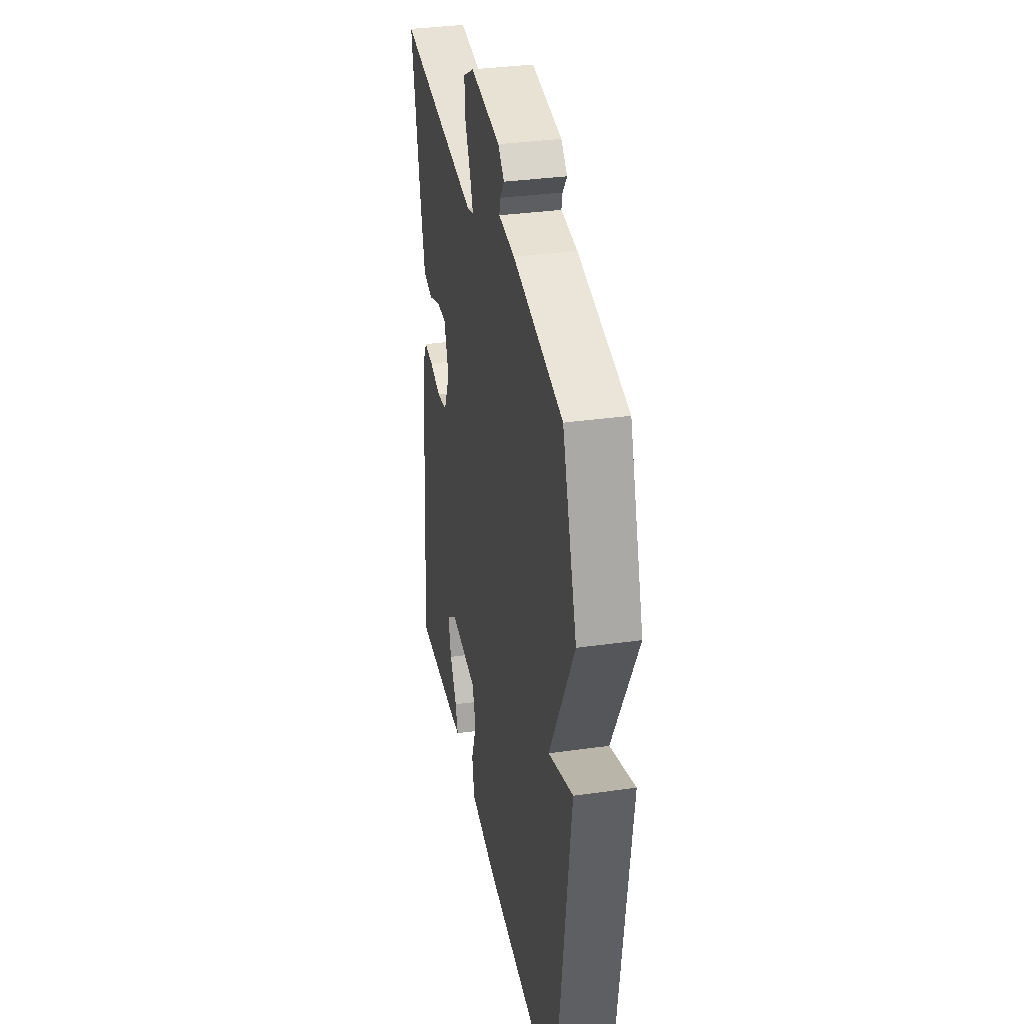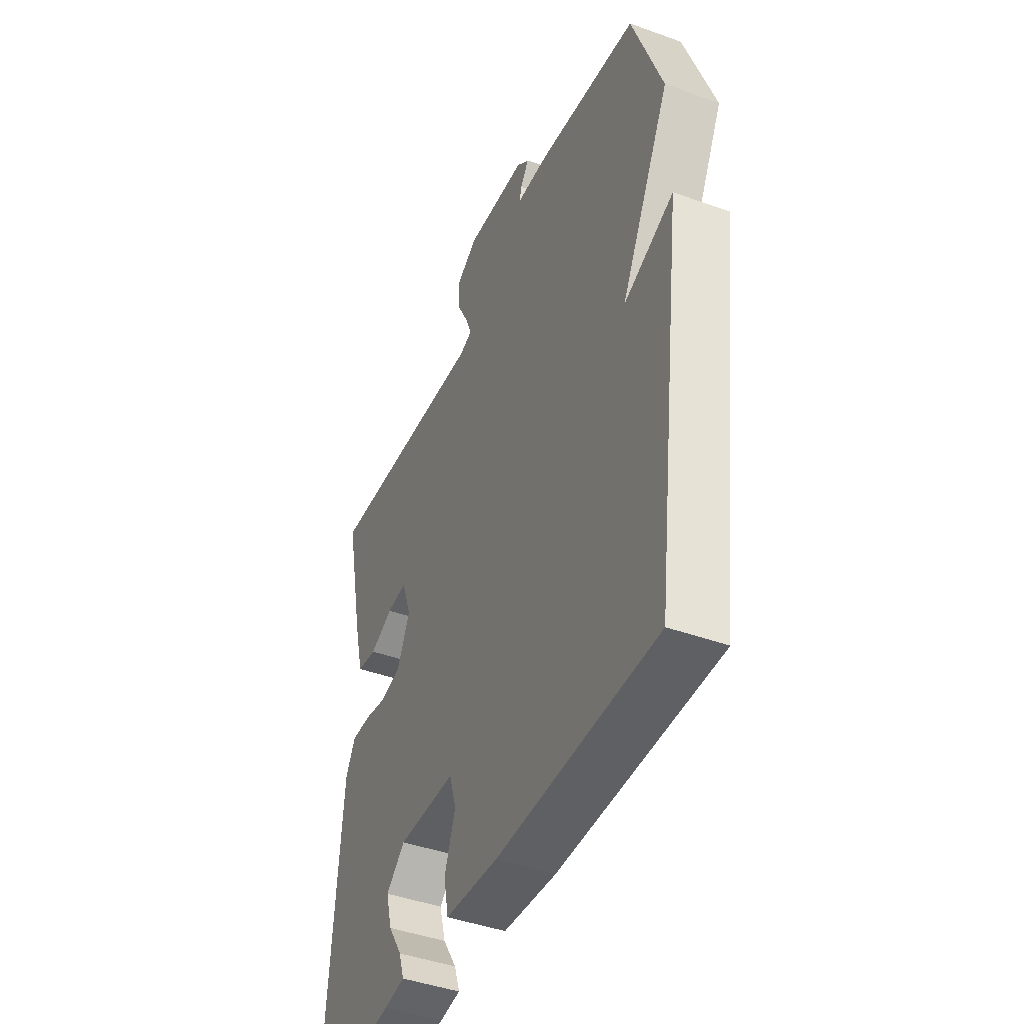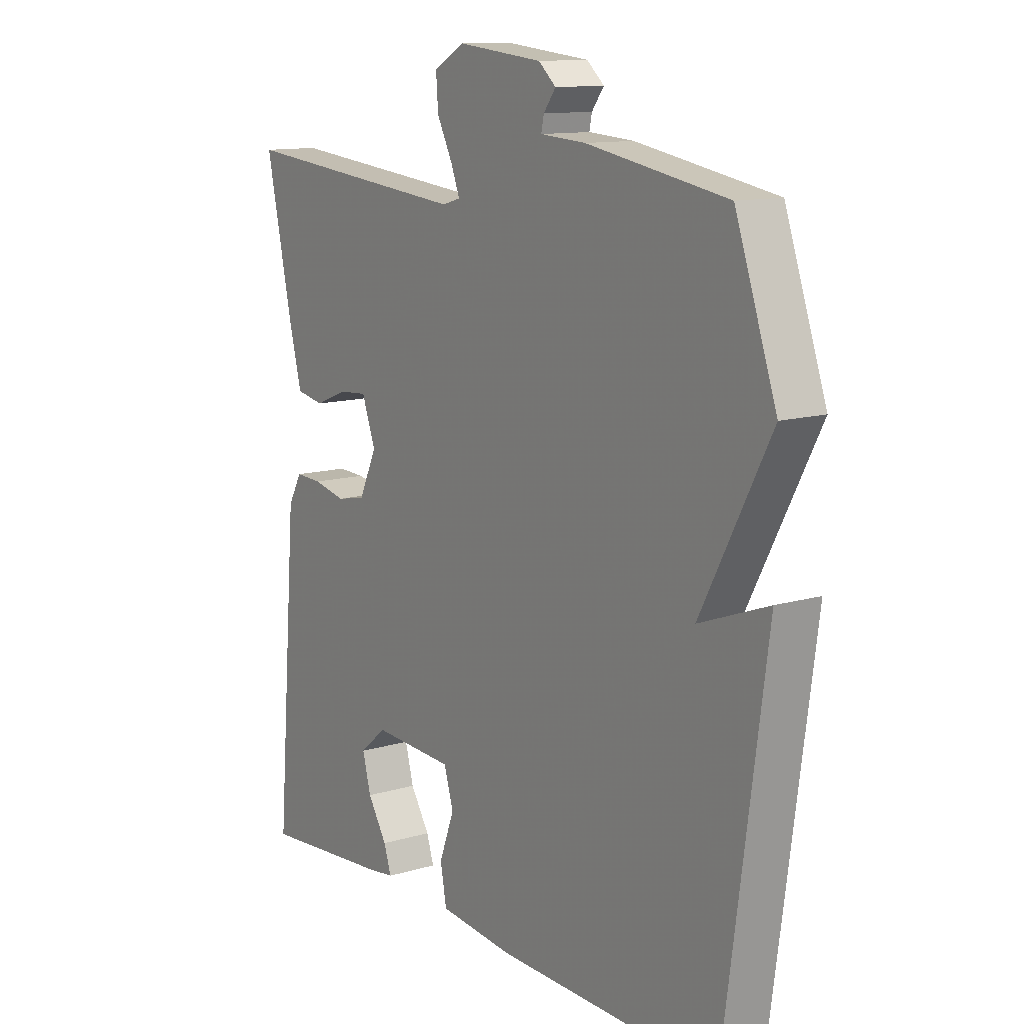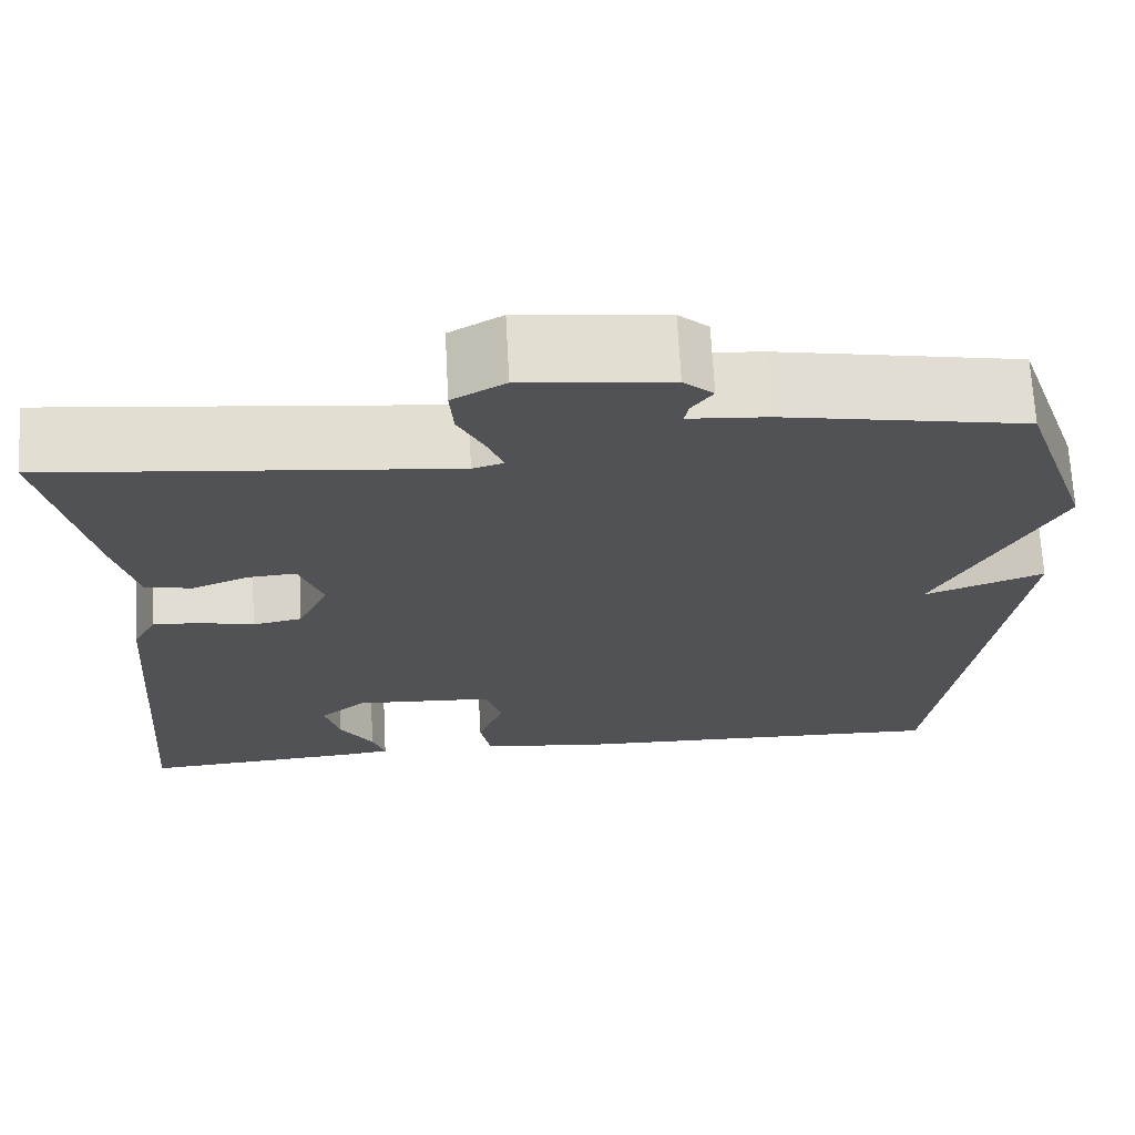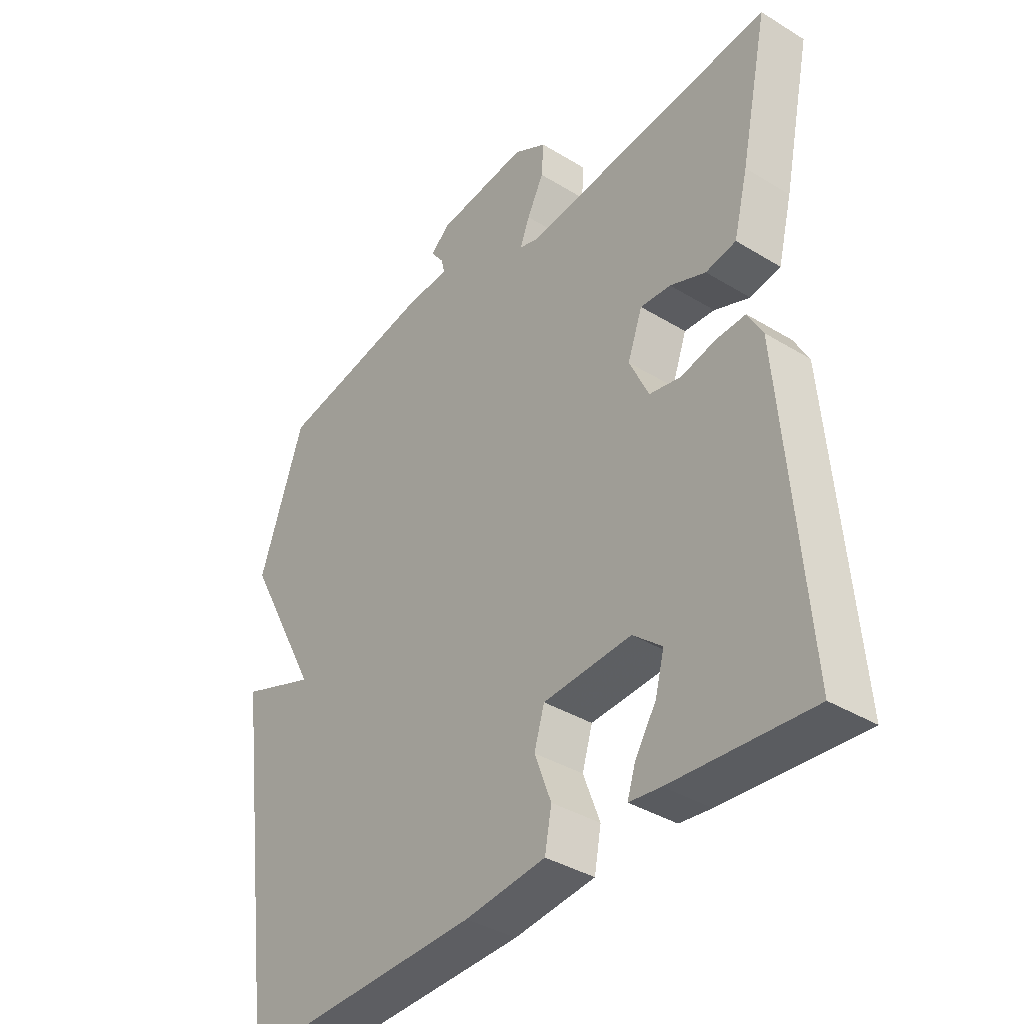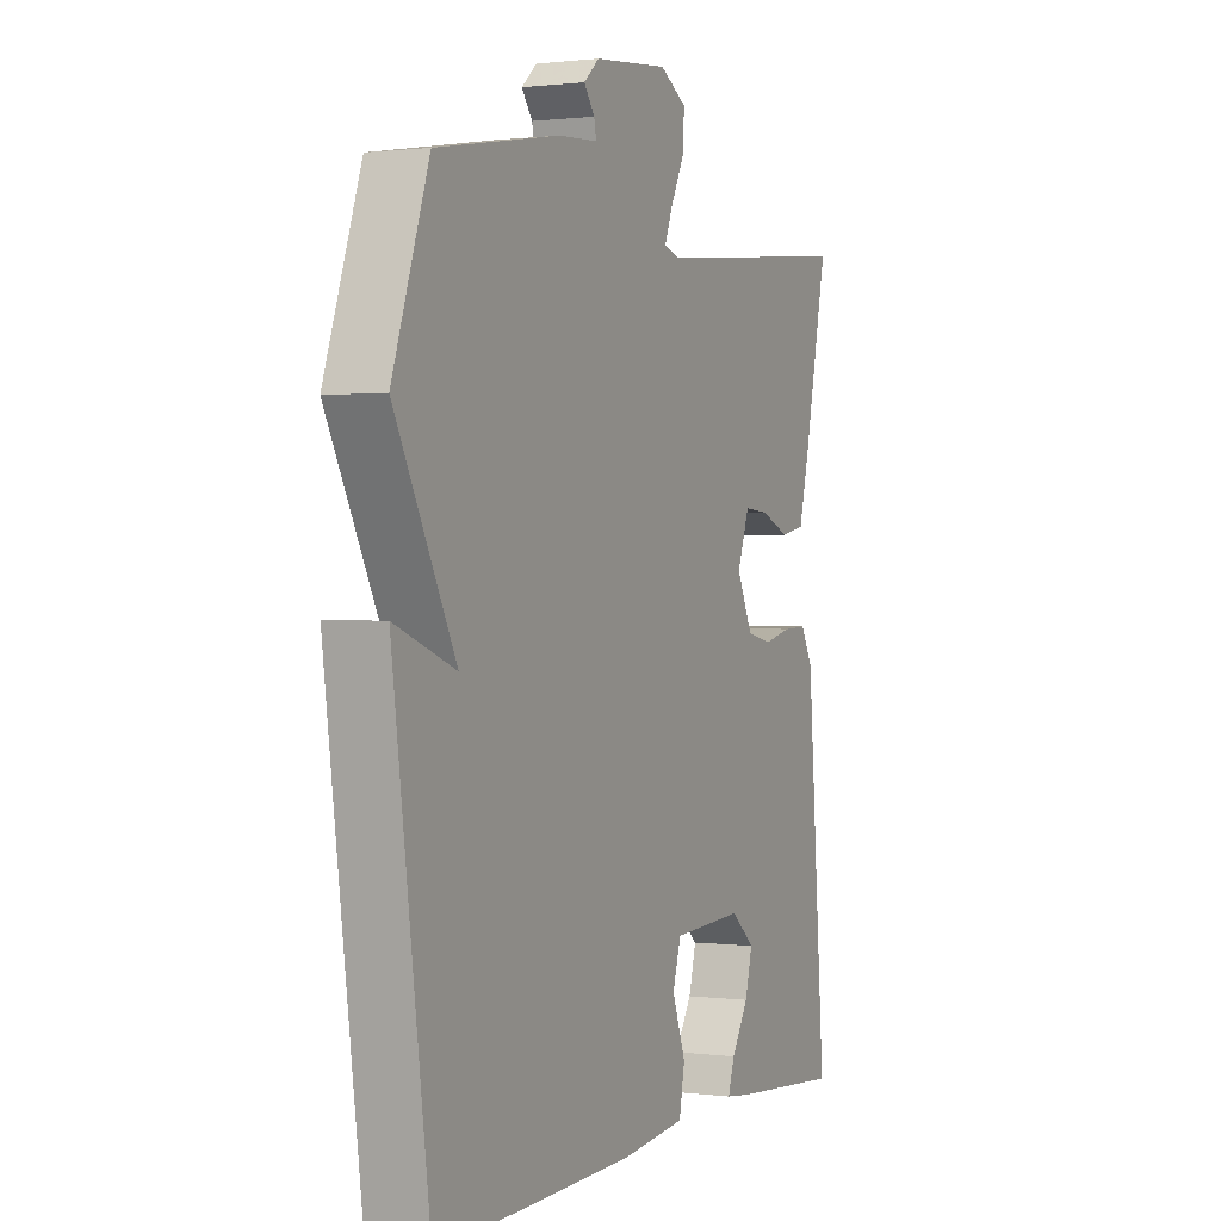
<metadata>
{"format":"obj","ext":"obj","renderer":"f3d","projection":"perspective","resolution":1024,"background":"white","views":[{"elev":34.4,"azim":-100.7,"up":"+Z"},{"elev":-44.0,"azim":-112.9,"up":"+Z"},{"elev":12.2,"azim":-124.9,"up":"+Z"},{"elev":69.0,"azim":177.0,"up":"+Z"},{"elev":-37.8,"azim":52.1,"up":"+Z"},{"elev":0.8,"azim":-65.2,"up":"+Z"}]}
</metadata>
<code>
v 0.5 0.07 -0.5
v 0.258 0.07 -0.48
v 0.203 0.07 -0.473
v 0.217 0.07 -0.43
v 0.254 0.07 -0.371
v 0.27 0.07 -0.311
v 0.219 0.07 -0.268
v 0.065 0.07 -0.276
v 0.047 0.07 -0.335
v 0.076 0.07 -0.413
v 0.064 0.07 -0.476
v -0.077 0.07 -0.491
v -0.5 0.07 -0.5
v -0.578 0.07 0.075
v -0.447 0.07 0.026
v -0.578 0.07 0.275
v -0.5 0.07 0.5
v -0.235 0.07 0.547
v -0.149 0.07 0.553
v -0.154 0.07 0.577
v -0.177 0.07 0.608
v -0.144 0.07 0.637
v 0.017 0.07 0.654
v 0.075 0.07 0.621
v 0.071 0.07 0.566
v 0.042 0.07 0.509
v 0.025 0.07 0.466
v 0.059 0.07 0.456
v 0.5 0.07 0.5
v 0.451 0.07 0.27
v 0.426 0.07 0.171
v 0.373 0.07 0.161
v 0.311 0.07 0.186
v 0.258 0.07 0.19
v 0.232 0.07 0.119
v 0.266 0.07 0.047
v 0.321 0.07 0.036
v 0.382 0.07 0.05
v 0.433 0.07 0.052
v 0.459 0.07 0.005
v 0.5 0 -0.5
v 0.258 0 -0.48
v 0.203 0 -0.473
v 0.217 0 -0.43
v 0.254 0 -0.371
v 0.27 0 -0.311
v 0.219 0 -0.268
v 0.065 0 -0.276
v 0.047 0 -0.335
v 0.076 0 -0.413
v 0.064 0 -0.476
v -0.077 0 -0.491
v -0.5 0 -0.5
v -0.578 0 0.075
v -0.447 0 0.026
v -0.578 0 0.275
v -0.5 0 0.5
v -0.235 0 0.547
v -0.149 0 0.553
v -0.154 0 0.577
v -0.177 0 0.608
v -0.144 0 0.637
v 0.017 0 0.654
v 0.075 0 0.621
v 0.071 0 0.566
v 0.042 0 0.509
v 0.025 0 0.466
v 0.059 0 0.456
v 0.5 0 0.5
v 0.451 0 0.27
v 0.426 0 0.171
v 0.373 0 0.161
v 0.311 0 0.186
v 0.258 0 0.19
v 0.232 0 0.119
v 0.266 0 0.047
v 0.321 0 0.036
v 0.382 0 0.05
v 0.433 0 0.052
v 0.459 0 0.005
f 40 1 2
f 39 40 2
f 38 39 2
f 37 38 2
f 31 32 33
f 30 31 33
f 29 30 33
f 28 29 33
f 27 28 33 34
f 24 25 26
f 23 24 26
f 22 23 26
f 21 22 26
f 20 21 26
f 19 20 26 27
f 27 34 35
f 19 27 35
f 18 19 35
f 17 18 35
f 16 17 35
f 15 16 35
f 13 14 15
f 12 13 15
f 11 12 15
f 10 11 15
f 9 10 15
f 2 3 4 5
f 2 5 6
f 37 2 6
f 36 37 6 7
f 35 36 7 8
f 15 35 8
f 8 9 15
f 42 41 80
f 42 80 79
f 42 79 78
f 42 78 77
f 73 72 71
f 73 71 70
f 73 70 69
f 73 69 68
f 74 73 68 67
f 66 65 64
f 66 64 63
f 66 63 62
f 66 62 61
f 66 61 60
f 67 66 60 59
f 75 74 67
f 75 67 59
f 75 59 58
f 75 58 57
f 75 57 56
f 75 56 55
f 55 54 53
f 55 53 52
f 55 52 51
f 55 51 50
f 55 50 49
f 45 44 43 42
f 46 45 42
f 46 42 77
f 47 46 77 76
f 48 47 76 75
f 48 75 55
f 55 49 48
f 1 41 42 2
f 2 42 43 3
f 3 43 44 4
f 4 44 45 5
f 5 45 46 6
f 6 46 47 7
f 7 47 48 8
f 8 48 49 9
f 9 49 50 10
f 10 50 51 11
f 11 51 52 12
f 12 52 53 13
f 13 53 54 14
f 14 54 55 15
f 15 55 56 16
f 16 56 57 17
f 17 57 58 18
f 18 58 59 19
f 19 59 60 20
f 20 60 61 21
f 21 61 62 22
f 22 62 63 23
f 23 63 64 24
f 24 64 65 25
f 25 65 66 26
f 26 66 67 27
f 27 67 68 28
f 28 68 69 29
f 29 69 70 30
f 30 70 71 31
f 31 71 72 32
f 32 72 73 33
f 33 73 74 34
f 34 74 75 35
f 35 75 76 36
f 36 76 77 37
f 37 77 78 38
f 38 78 79 39
f 39 79 80 40
f 40 80 41 1

</code>
